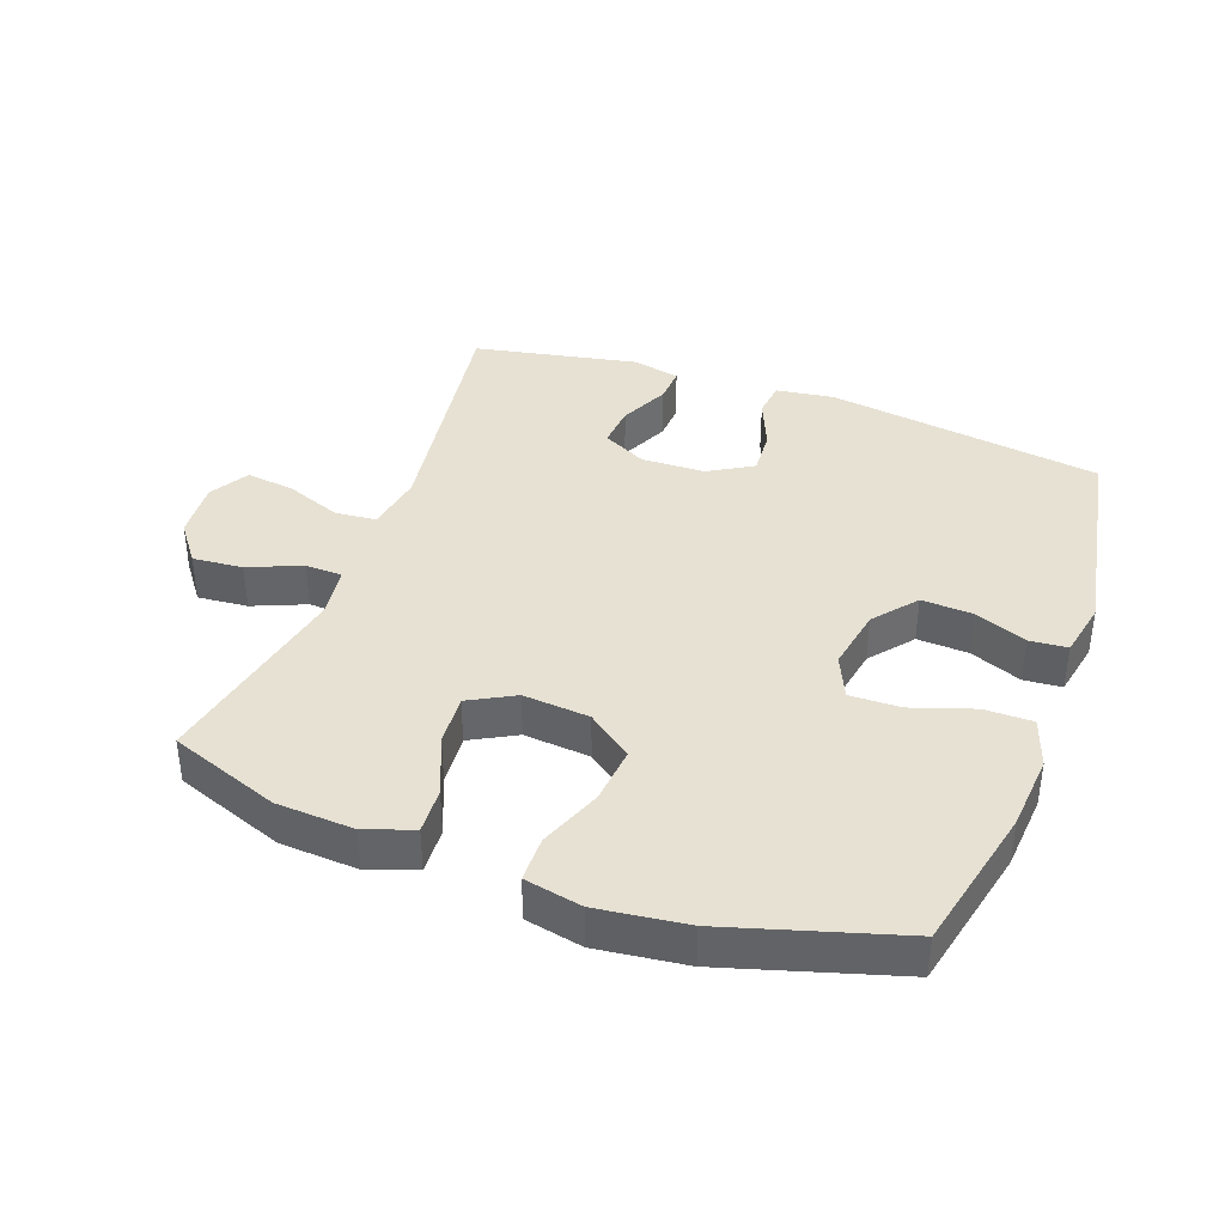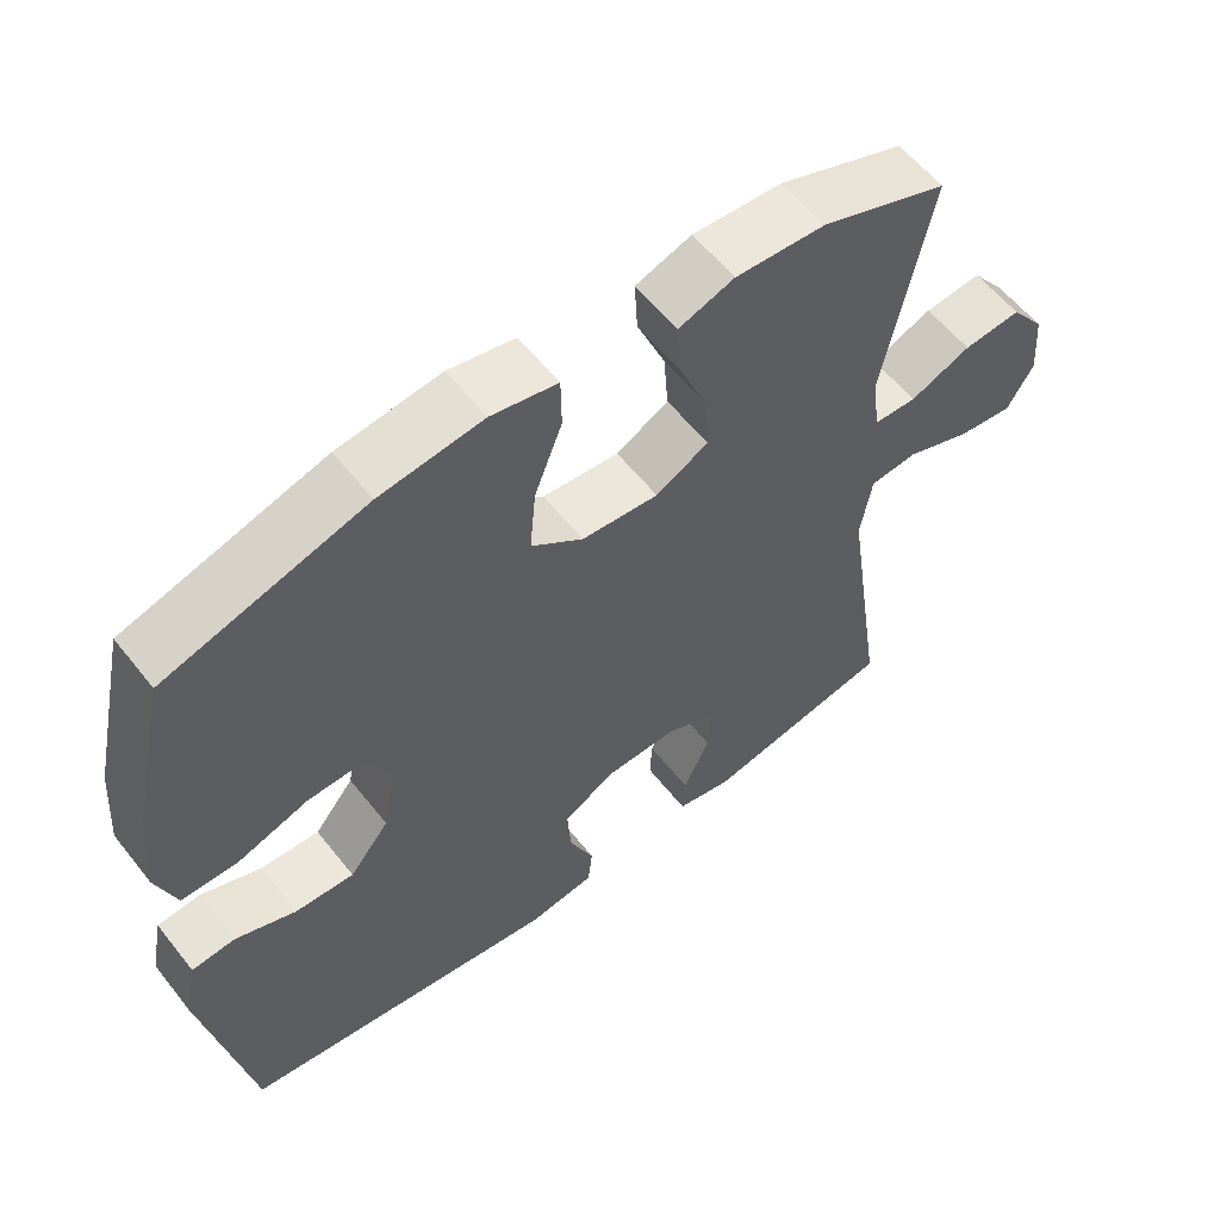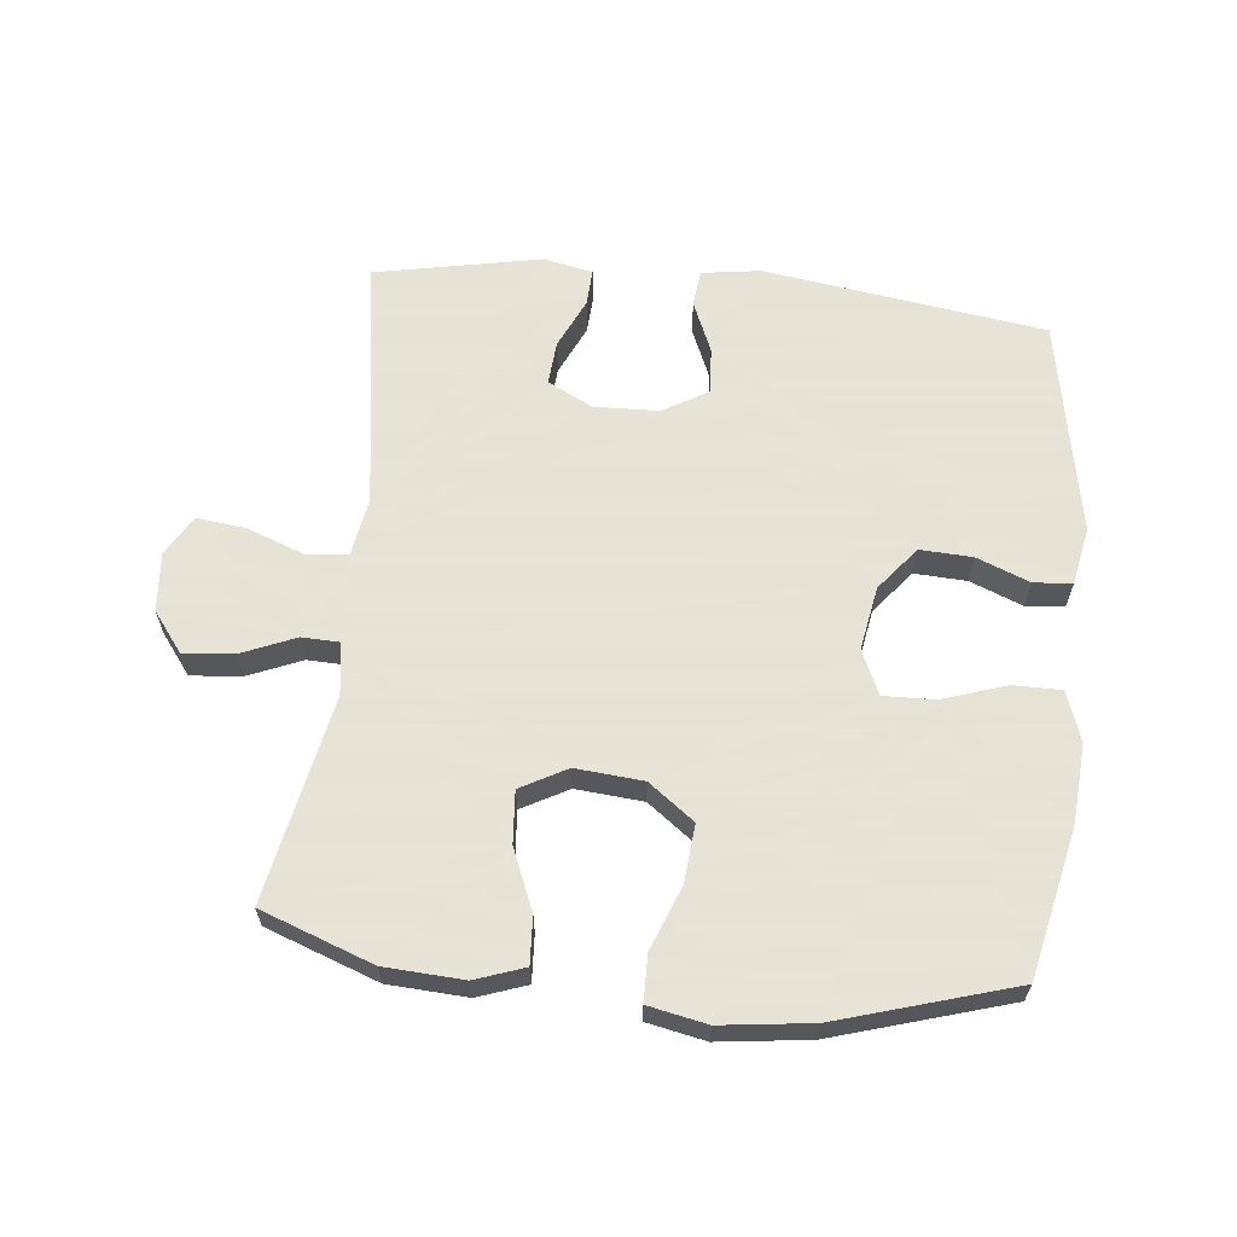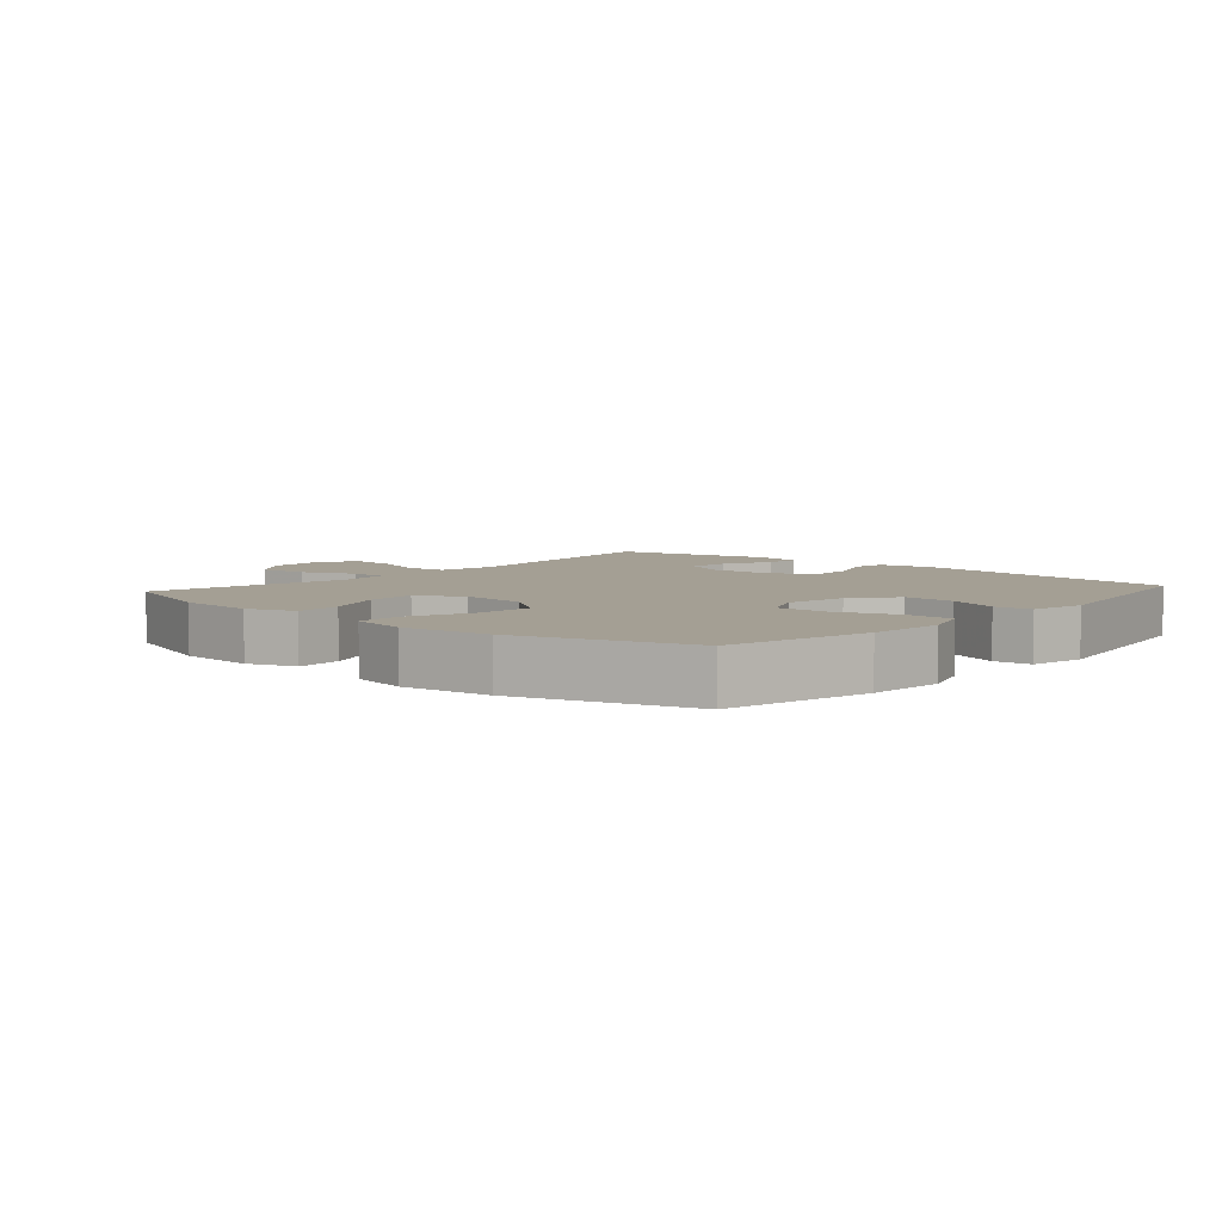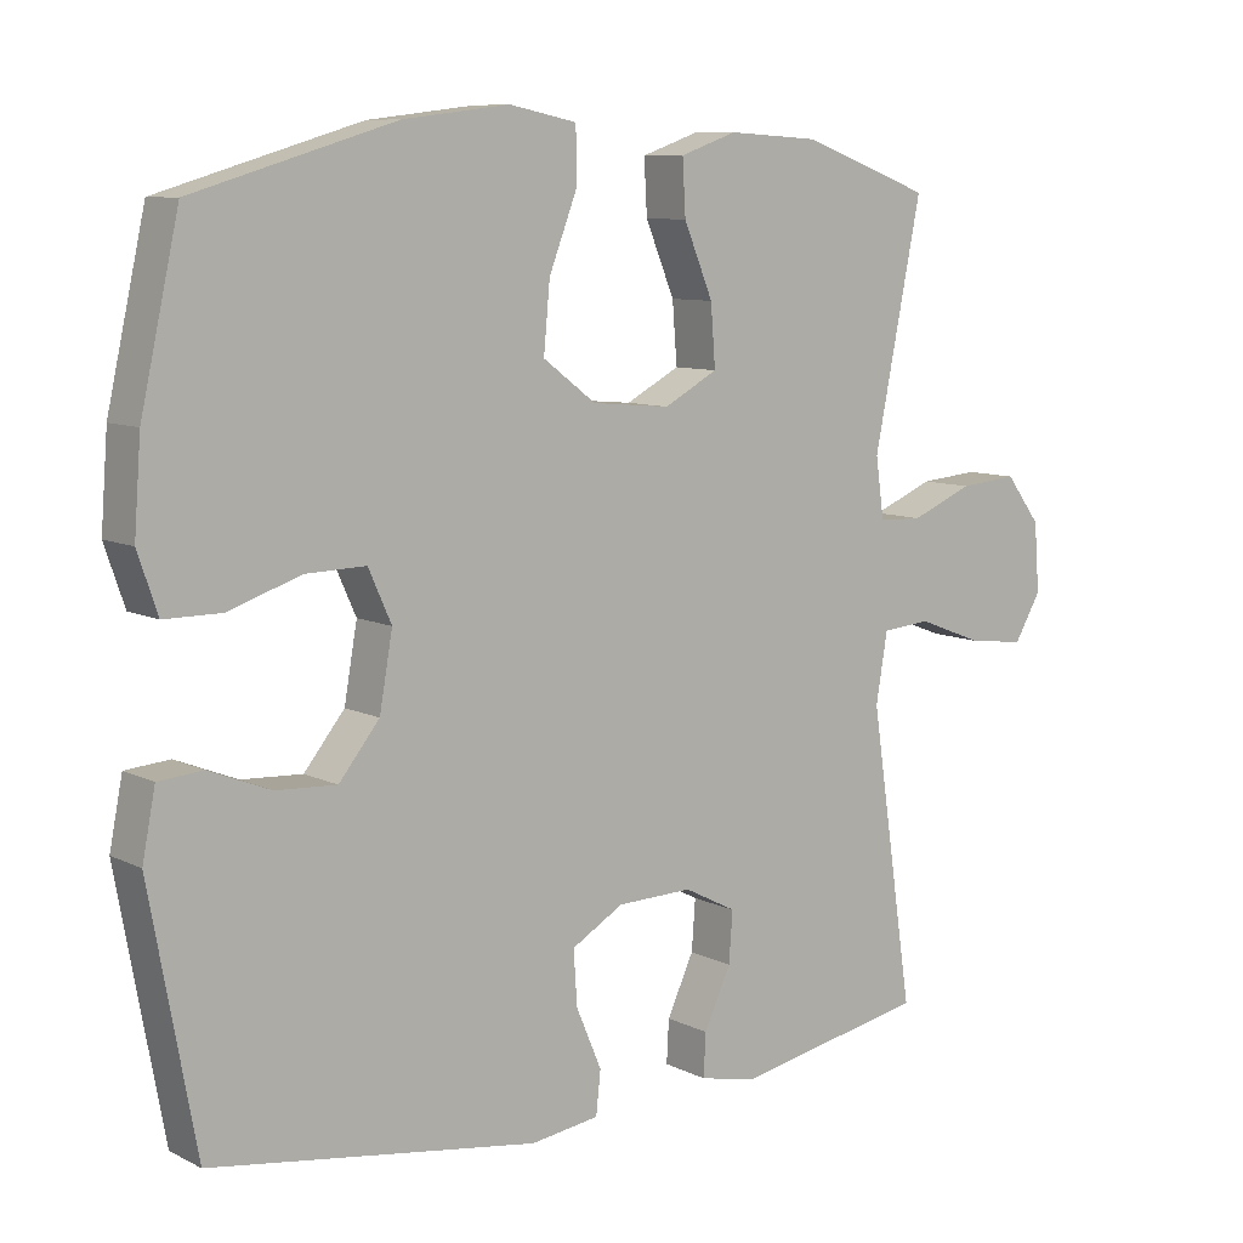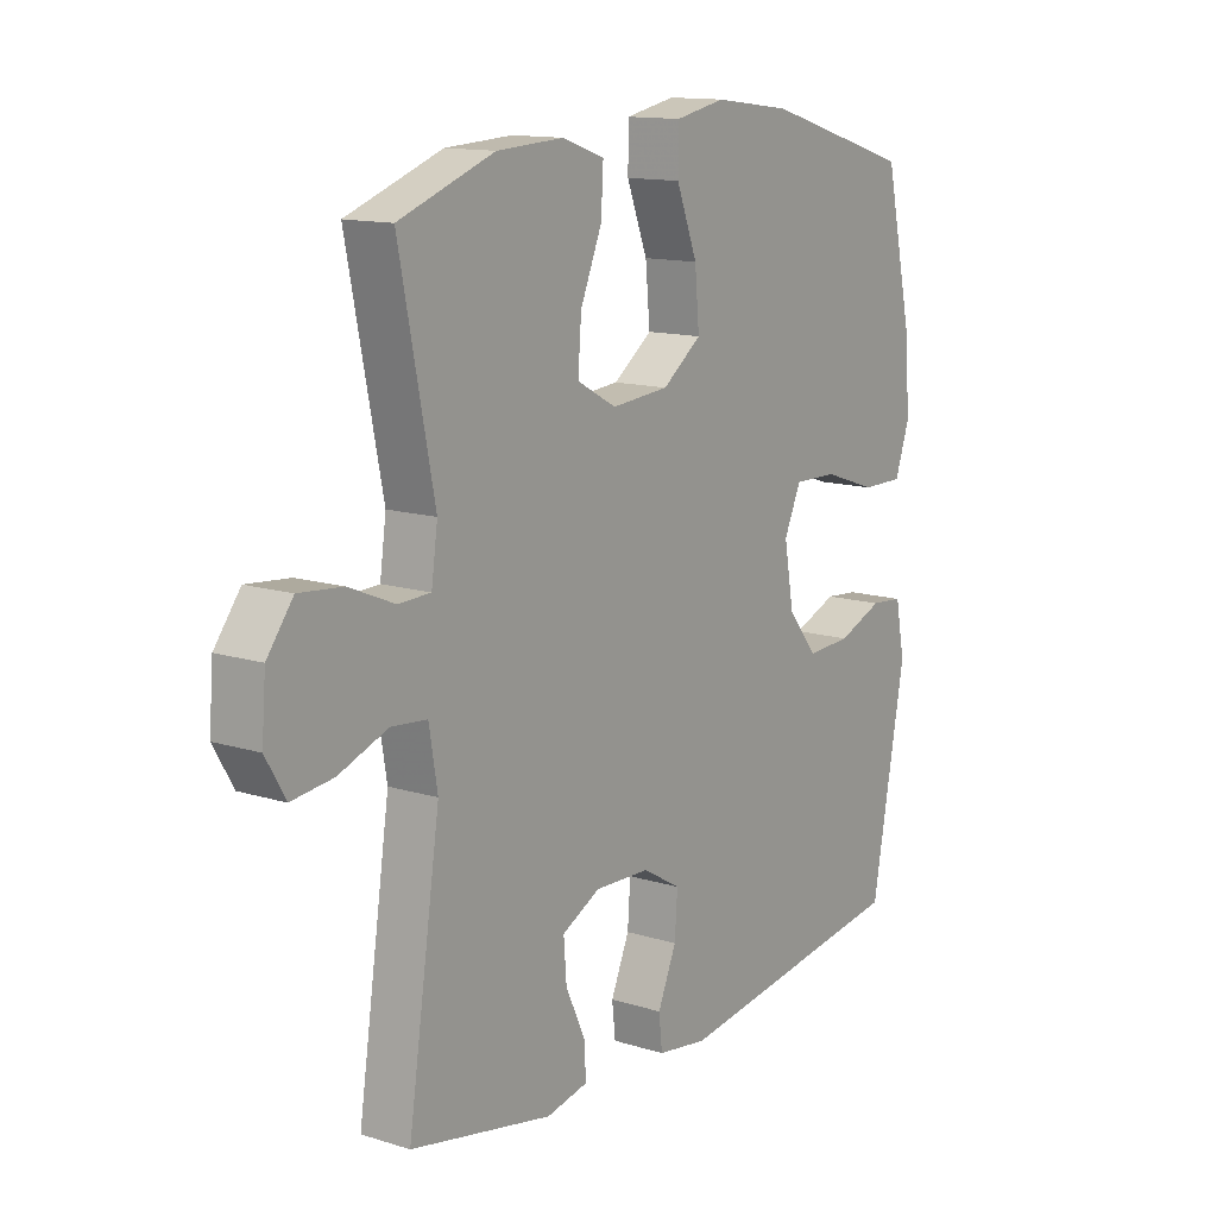
<metadata>
{"format":"obj","ext":"obj","renderer":"f3d","projection":"perspective","resolution":1024,"background":"white","views":[{"elev":38.7,"azim":20.2,"up":"+Y"},{"elev":58.4,"azim":141.9,"up":"+Z"},{"elev":62.8,"azim":5.9,"up":"+Y"},{"elev":5.6,"azim":41.3,"up":"+Y"},{"elev":8.8,"azim":142.4,"up":"+Z"},{"elev":13.2,"azim":-54.7,"up":"+Z"}]}
</metadata>
<code>
v -0.5 0.07 -0.5
v -0.443 0.07 -0.116
v -0.458 0.07 -0.026
v -0.521 0.07 -0.02
v -0.608 0.07 -0.053
v -0.682 0.07 -0.062
v -0.717 0.07 -0.002
v -0.71 0.07 0.088
v -0.664 0.07 0.149
v -0.587 0.07 0.142
v -0.506 0.07 0.108
v -0.449 0.07 0.11
v -0.438 0.07 0.189
v -0.5 0.07 0.5
v -0.331 0.07 0.562
v -0.212 0.07 0.569
v -0.138 0.07 0.543
v -0.142 0.07 0.472
v -0.18 0.07 0.38
v -0.186 0.07 0.301
v -0.116 0.07 0.263
v -0.014 0.07 0.272
v 0.055 0.07 0.324
v 0.047 0.07 0.412
v 0.01 0.07 0.508
v 0.011 0.07 0.578
v 0.099 0.07 0.596
v 0.236 0.07 0.579
v 0.5 0.07 0.5
v 0.55 0.07 0.275
v 0.559 0.07 0.157
v 0.533 0.07 0.081
v 0.459 0.07 0.081
v 0.364 0.07 0.113
v 0.286 0.07 0.115
v 0.256 0.07 0.048
v 0.273 0.07 -0.049
v 0.326 0.07 -0.115
v 0.405 0.07 -0.111
v 0.485 0.07 -0.079
v 0.543 0.07 -0.084
v 0.56 0.07 -0.171
v 0.5 0.07 -0.5
v 0.074 0.07 -0.562
v -0.015 0.07 -0.549
v -0.021 0.07 -0.493
v 0.012 0.07 -0.415
v 0.017 0.07 -0.344
v -0.051 0.07 -0.304
v -0.149 0.07 -0.301
v -0.217 0.07 -0.336
v -0.212 0.07 -0.402
v -0.177 0.07 -0.478
v -0.174 0.07 -0.534
v -0.248 0.07 -0.55
v -0.5 0 -0.5
v -0.443 0 -0.116
v -0.458 0 -0.026
v -0.521 0 -0.02
v -0.608 0 -0.053
v -0.682 0 -0.062
v -0.717 0 -0.002
v -0.71 0 0.088
v -0.664 0 0.149
v -0.587 0 0.142
v -0.506 0 0.108
v -0.449 0 0.11
v -0.438 0 0.189
v -0.5 0 0.5
v -0.331 0 0.562
v -0.212 0 0.569
v -0.138 0 0.543
v -0.142 0 0.472
v -0.18 0 0.38
v -0.186 0 0.301
v -0.116 0 0.263
v -0.014 0 0.272
v 0.055 0 0.324
v 0.047 0 0.412
v 0.01 0 0.508
v 0.011 0 0.578
v 0.099 0 0.596
v 0.236 0 0.579
v 0.5 0 0.5
v 0.55 0 0.275
v 0.559 0 0.157
v 0.533 0 0.081
v 0.459 0 0.081
v 0.364 0 0.113
v 0.286 0 0.115
v 0.256 0 0.048
v 0.273 0 -0.049
v 0.326 0 -0.115
v 0.405 0 -0.111
v 0.485 0 -0.079
v 0.543 0 -0.084
v 0.56 0 -0.171
v 0.5 0 -0.5
v 0.074 0 -0.562
v -0.015 0 -0.549
v -0.021 0 -0.493
v 0.012 0 -0.415
v 0.017 0 -0.344
v -0.051 0 -0.304
v -0.149 0 -0.301
v -0.217 0 -0.336
v -0.212 0 -0.402
v -0.177 0 -0.478
v -0.174 0 -0.534
v -0.248 0 -0.55
f 55 1 2
f 54 55 2
f 53 54 2
f 52 53 2
f 51 52 2 3
f 50 51 3
f 49 50 3
f 48 49 3
f 45 46 47
f 44 45 47
f 43 44 47
f 42 43 47
f 41 42 47
f 40 41 47
f 39 40 47
f 38 39 47 48
f 37 38 48 3
f 32 33 34
f 31 32 34
f 30 31 34
f 29 30 34
f 28 29 34
f 27 28 34
f 26 27 34
f 25 26 34
f 24 25 34
f 23 24 34 35
f 22 23 35 36
f 17 18 19
f 16 17 19
f 15 16 19
f 14 15 19
f 13 14 19
f 12 13 19 20
f 9 10 11
f 8 9 11
f 7 8 11
f 6 7 11
f 5 6 11
f 4 5 11
f 4 11 12
f 3 4 12
f 37 3 12
f 36 37 12
f 22 36 12
f 21 22 12
f 12 20 21
f 57 56 110
f 57 110 109
f 57 109 108
f 57 108 107
f 58 57 107 106
f 58 106 105
f 58 105 104
f 58 104 103
f 102 101 100
f 102 100 99
f 102 99 98
f 102 98 97
f 102 97 96
f 102 96 95
f 102 95 94
f 103 102 94 93
f 58 103 93 92
f 89 88 87
f 89 87 86
f 89 86 85
f 89 85 84
f 89 84 83
f 89 83 82
f 89 82 81
f 89 81 80
f 89 80 79
f 90 89 79 78
f 91 90 78 77
f 74 73 72
f 74 72 71
f 74 71 70
f 74 70 69
f 74 69 68
f 75 74 68 67
f 66 65 64
f 66 64 63
f 66 63 62
f 66 62 61
f 66 61 60
f 66 60 59
f 67 66 59
f 67 59 58
f 67 58 92
f 67 92 91
f 67 91 77
f 67 77 76
f 76 75 67
f 1 56 57 2
f 2 57 58 3
f 3 58 59 4
f 4 59 60 5
f 5 60 61 6
f 6 61 62 7
f 7 62 63 8
f 8 63 64 9
f 9 64 65 10
f 10 65 66 11
f 11 66 67 12
f 12 67 68 13
f 13 68 69 14
f 14 69 70 15
f 15 70 71 16
f 16 71 72 17
f 17 72 73 18
f 18 73 74 19
f 19 74 75 20
f 20 75 76 21
f 21 76 77 22
f 22 77 78 23
f 23 78 79 24
f 24 79 80 25
f 25 80 81 26
f 26 81 82 27
f 27 82 83 28
f 28 83 84 29
f 29 84 85 30
f 30 85 86 31
f 31 86 87 32
f 32 87 88 33
f 33 88 89 34
f 34 89 90 35
f 35 90 91 36
f 36 91 92 37
f 37 92 93 38
f 38 93 94 39
f 39 94 95 40
f 40 95 96 41
f 41 96 97 42
f 42 97 98 43
f 43 98 99 44
f 44 99 100 45
f 45 100 101 46
f 46 101 102 47
f 47 102 103 48
f 48 103 104 49
f 49 104 105 50
f 50 105 106 51
f 51 106 107 52
f 52 107 108 53
f 53 108 109 54
f 54 109 110 55
f 55 110 56 1

</code>
